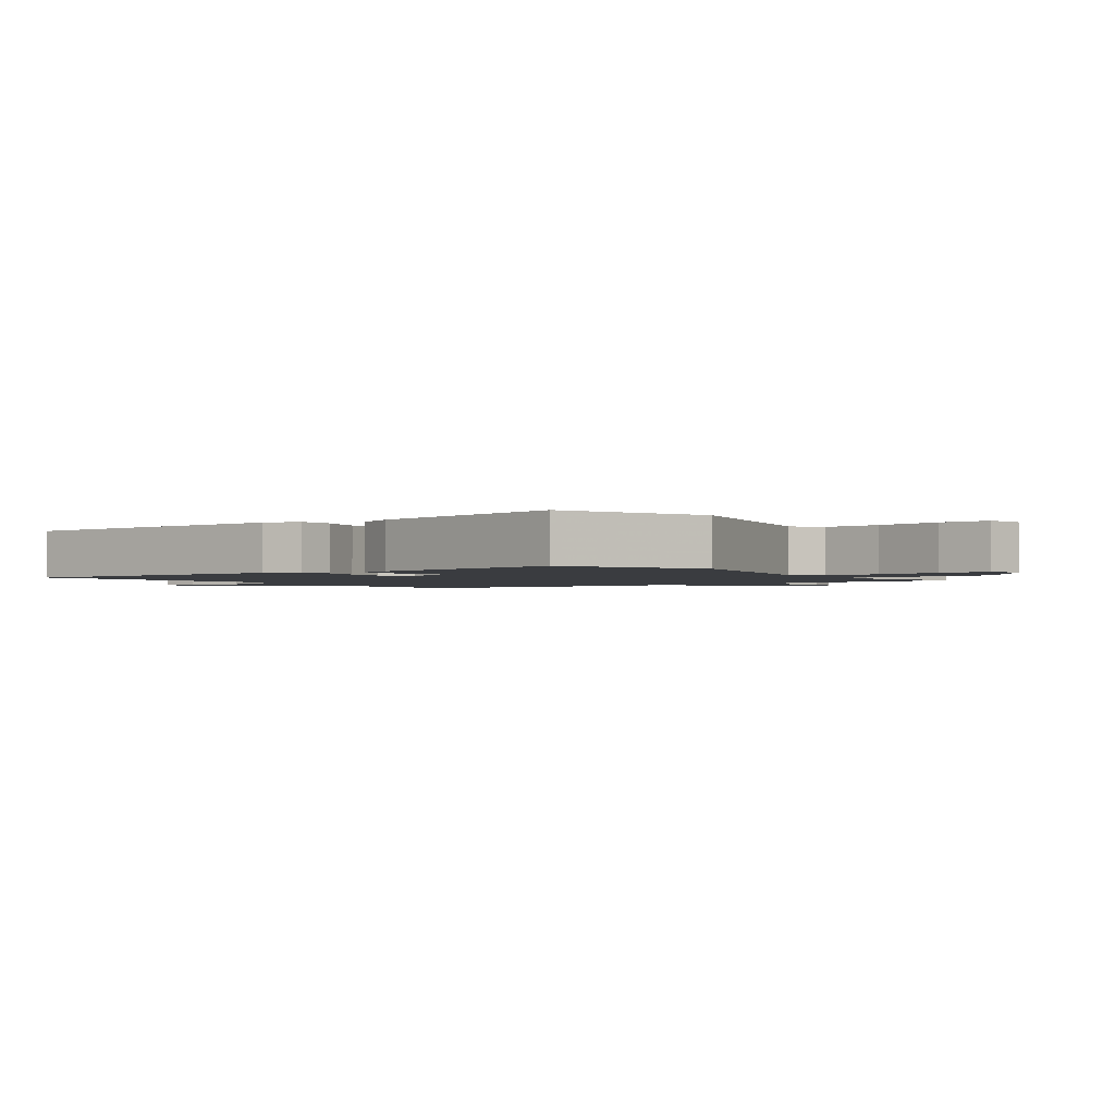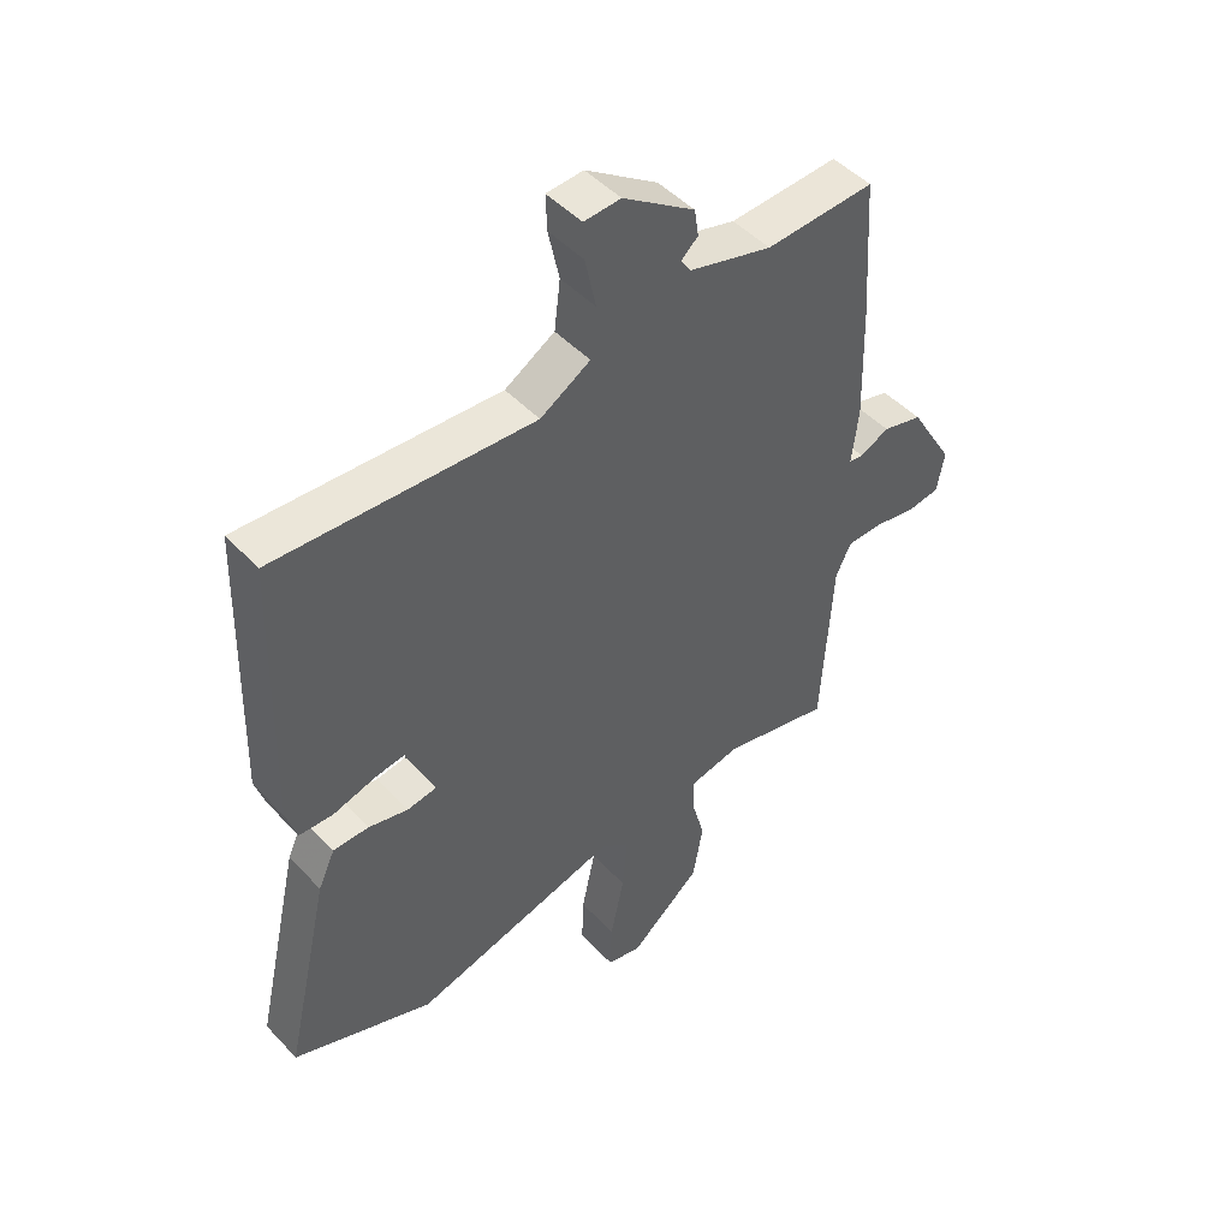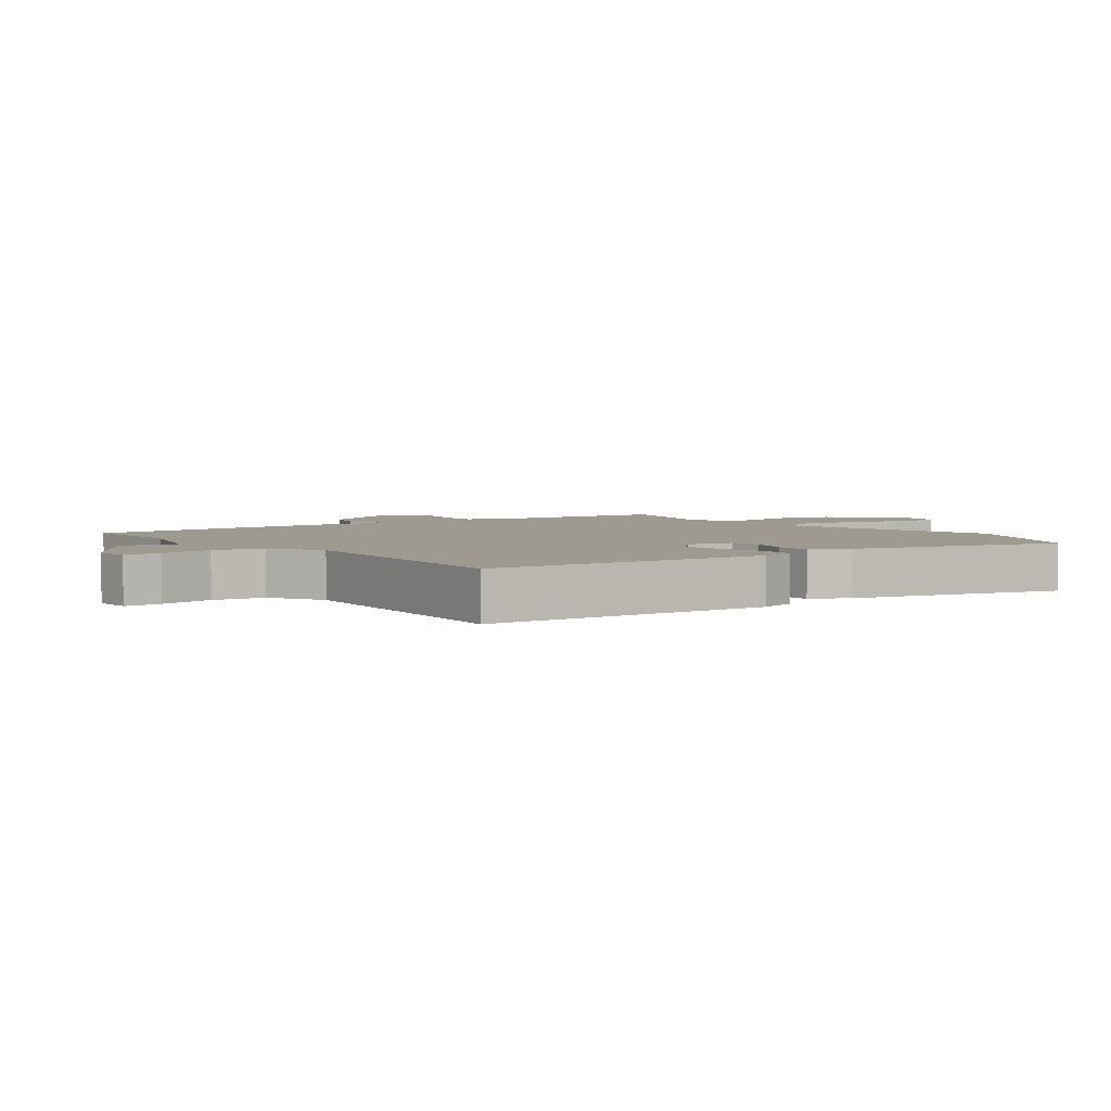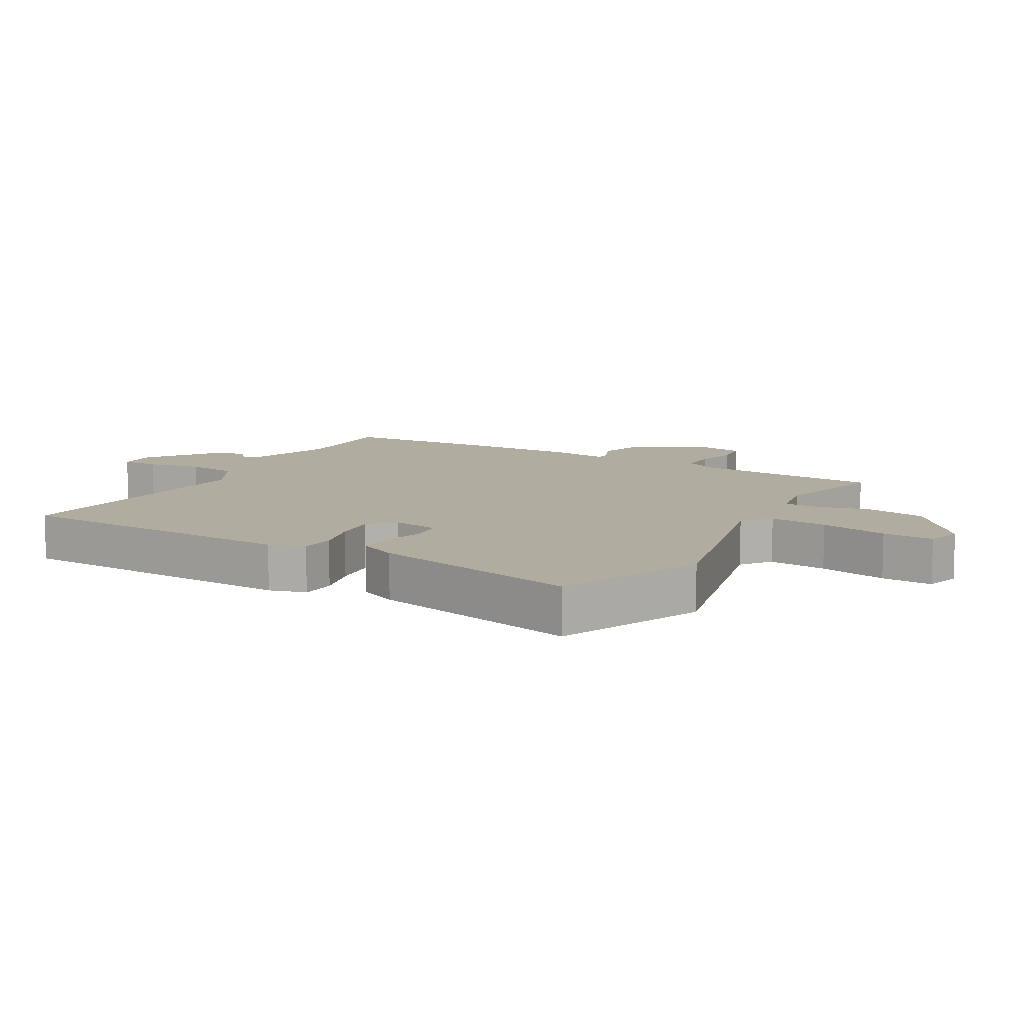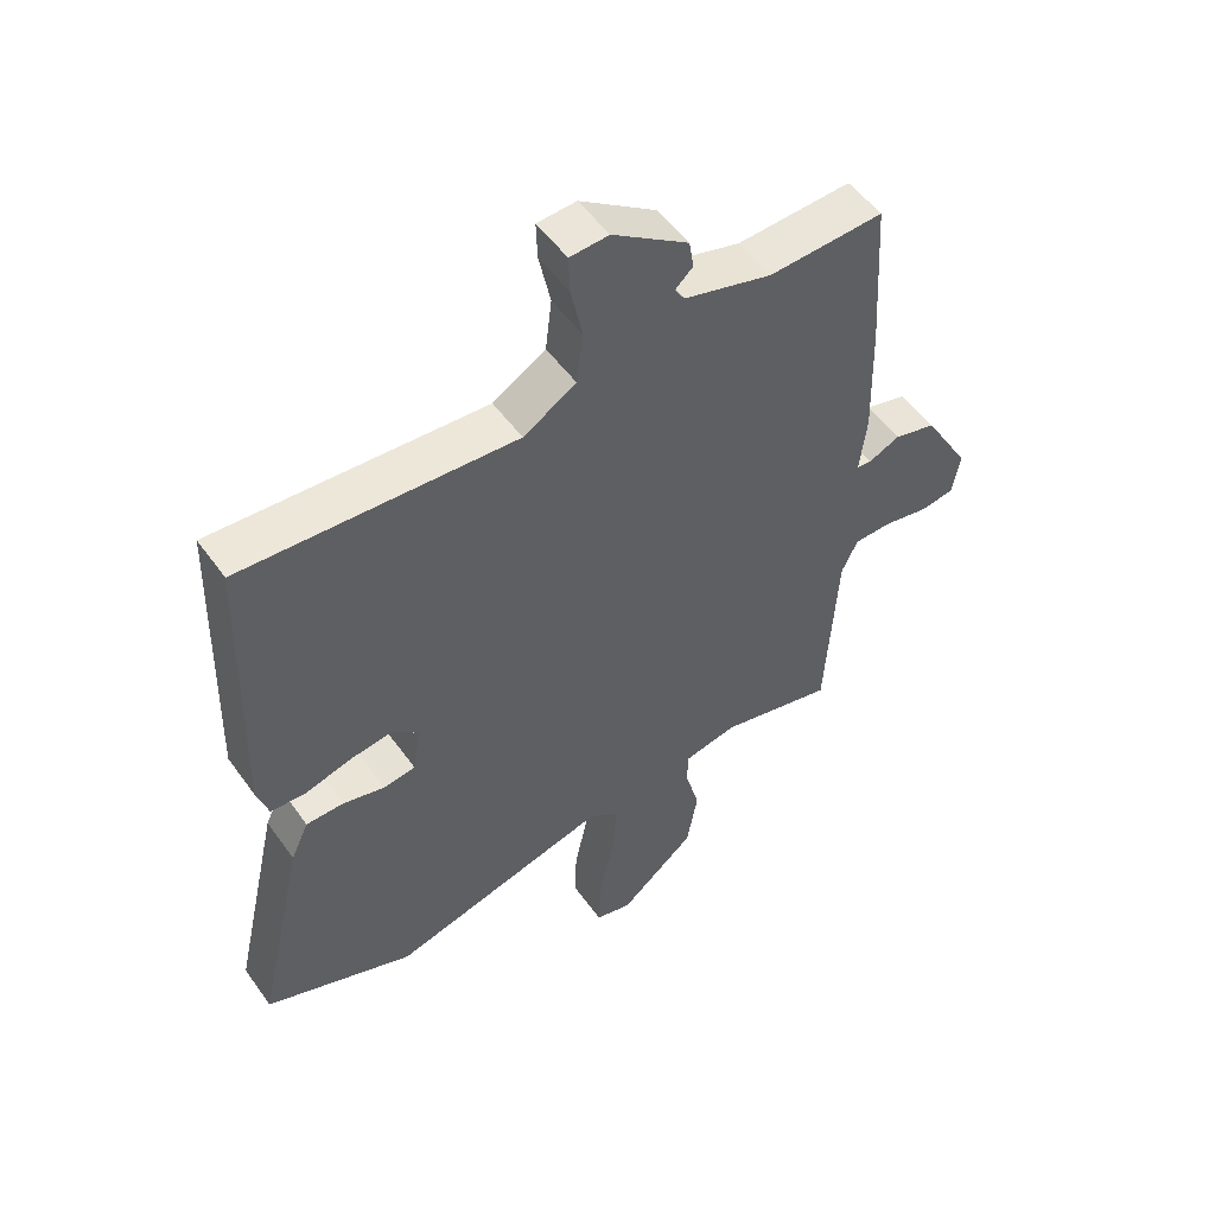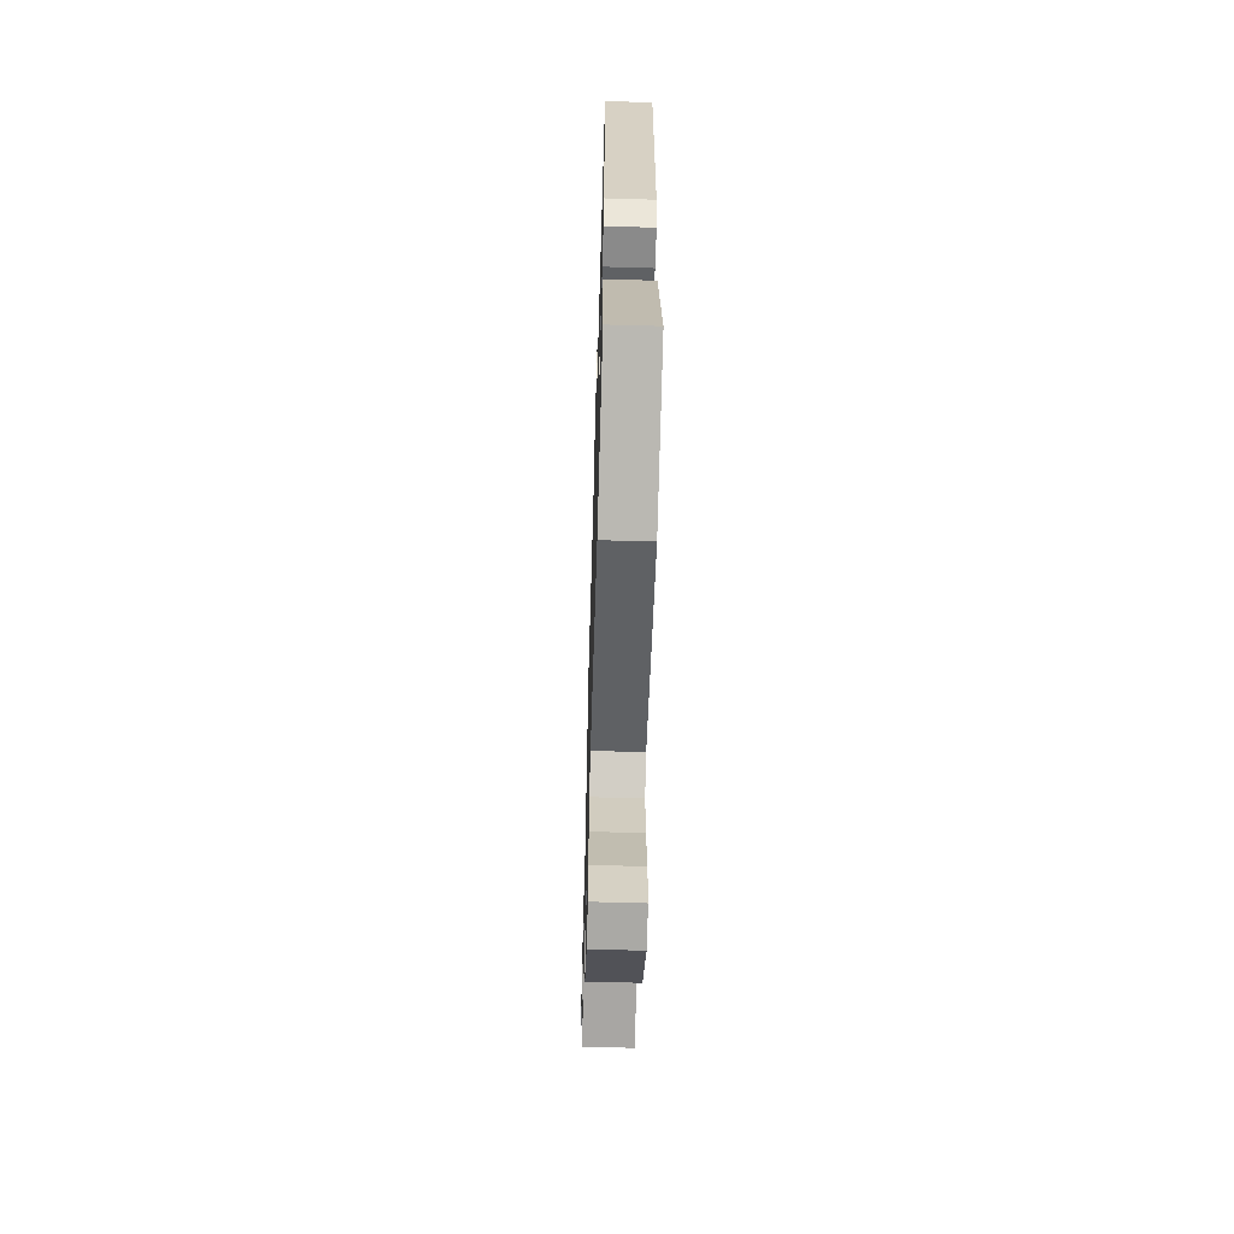
<metadata>
{"format":"obj","ext":"obj","renderer":"f3d","projection":"perspective","resolution":1024,"background":"white","views":[{"elev":-1.8,"azim":126.6,"up":"+Y"},{"elev":47.6,"azim":139.4,"up":"+Z"},{"elev":3.8,"azim":54.8,"up":"+Y"},{"elev":10.1,"azim":120.9,"up":"+Y"},{"elev":52.4,"azim":145.3,"up":"+Z"},{"elev":-61.5,"azim":88.3,"up":"+Z"}]}
</metadata>
<code>
v -0.512 0.07 0.314
v -0.497 0.07 0.554
v -0.317 0.07 0.544
v -0.179 0.07 0.582
v -0.163 0.07 0.606
v -0.191 0.07 0.632
v -0.184 0.07 0.677
v -0.065 0.07 0.758
v -0.004 0.07 0.754
v -0.006 0.07 0.695
v -0.024 0.07 0.61
v -0.014 0.07 0.528
v 0.069 0.07 0.478
v 0.496 0.07 0.501
v 0.51 0.07 0.045
v 0.492 0.07 -0.012
v 0.436 0.07 -0.014
v 0.364 0.07 0.007
v 0.296 0.07 0.017
v 0.256 0.07 -0.019
v 0.268 0.07 -0.093
v 0.318 0.07 -0.101
v 0.384 0.07 -0.085
v 0.443 0.07 -0.086
v 0.471 0.07 -0.147
v 0.547 0.07 -0.482
v 0.313 0.07 -0.571
v -0.031 0.07 -0.478
v -0.078 0.07 -0.512
v -0.07 0.07 -0.604
v -0.047 0.07 -0.712
v -0.044 0.07 -0.793
v -0.101 0.07 -0.807
v -0.22 0.07 -0.707
v -0.237 0.07 -0.611
v -0.215 0.07 -0.529
v -0.215 0.07 -0.474
v -0.299 0.07 -0.456
v -0.479 0.07 -0.497
v -0.497 0.07 -0.2
v -0.522 0.07 -0.147
v -0.581 0.07 -0.145
v -0.651 0.07 -0.158
v -0.705 0.07 -0.15
v -0.717 0.07 -0.082
v -0.644 0.07 0.041
v -0.578 0.07 0.058
v -0.529 0.07 0.035
v -0.506 0.07 0.037
v -0.517 0.07 0.13
v -0.512 0 0.314
v -0.497 0 0.554
v -0.317 0 0.544
v -0.179 0 0.582
v -0.163 0 0.606
v -0.191 0 0.632
v -0.184 0 0.677
v -0.065 0 0.758
v -0.004 0 0.754
v -0.006 0 0.695
v -0.024 0 0.61
v -0.014 0 0.528
v 0.069 0 0.478
v 0.496 0 0.501
v 0.51 0 0.045
v 0.492 0 -0.012
v 0.436 0 -0.014
v 0.364 0 0.007
v 0.296 0 0.017
v 0.256 0 -0.019
v 0.268 0 -0.093
v 0.318 0 -0.101
v 0.384 0 -0.085
v 0.443 0 -0.086
v 0.471 0 -0.147
v 0.547 0 -0.482
v 0.313 0 -0.571
v -0.031 0 -0.478
v -0.078 0 -0.512
v -0.07 0 -0.604
v -0.047 0 -0.712
v -0.044 0 -0.793
v -0.101 0 -0.807
v -0.22 0 -0.707
v -0.237 0 -0.611
v -0.215 0 -0.529
v -0.215 0 -0.474
v -0.299 0 -0.456
v -0.479 0 -0.497
v -0.497 0 -0.2
v -0.522 0 -0.147
v -0.581 0 -0.145
v -0.651 0 -0.158
v -0.705 0 -0.15
v -0.717 0 -0.082
v -0.644 0 0.041
v -0.578 0 0.058
v -0.529 0 0.035
v -0.506 0 0.037
v -0.517 0 0.13
f 1 2 3
f 50 1 3
f 49 50 3
f 46 47 48
f 45 46 48
f 44 45 48
f 43 44 48
f 42 43 48
f 41 42 48 49
f 49 3 4
f 41 49 4
f 40 41 4
f 40 4 5
f 39 40 5
f 38 39 5
f 34 35 36
f 33 34 36
f 32 33 36
f 31 32 36
f 30 31 36
f 29 30 36 37
f 28 29 37
f 26 27 28
f 25 26 28
f 24 25 28
f 23 24 28
f 22 23 28
f 28 37 38
f 22 28 38
f 21 22 38
f 16 17 18
f 15 16 18
f 14 15 18
f 13 14 18
f 12 13 18 19
f 9 10 11
f 8 9 11
f 7 8 11
f 6 7 11
f 5 6 11
f 5 11 12
f 38 5 12
f 21 38 12
f 20 21 12
f 12 19 20
f 53 52 51
f 53 51 100
f 53 100 99
f 98 97 96
f 98 96 95
f 98 95 94
f 98 94 93
f 98 93 92
f 99 98 92 91
f 54 53 99
f 54 99 91
f 54 91 90
f 55 54 90
f 55 90 89
f 55 89 88
f 86 85 84
f 86 84 83
f 86 83 82
f 86 82 81
f 86 81 80
f 87 86 80 79
f 87 79 78
f 78 77 76
f 78 76 75
f 78 75 74
f 78 74 73
f 78 73 72
f 88 87 78
f 88 78 72
f 88 72 71
f 68 67 66
f 68 66 65
f 68 65 64
f 68 64 63
f 69 68 63 62
f 61 60 59
f 61 59 58
f 61 58 57
f 61 57 56
f 61 56 55
f 62 61 55
f 62 55 88
f 62 88 71
f 62 71 70
f 70 69 62
f 1 51 52 2
f 2 52 53 3
f 3 53 54 4
f 4 54 55 5
f 5 55 56 6
f 6 56 57 7
f 7 57 58 8
f 8 58 59 9
f 9 59 60 10
f 10 60 61 11
f 11 61 62 12
f 12 62 63 13
f 13 63 64 14
f 14 64 65 15
f 15 65 66 16
f 16 66 67 17
f 17 67 68 18
f 18 68 69 19
f 19 69 70 20
f 20 70 71 21
f 21 71 72 22
f 22 72 73 23
f 23 73 74 24
f 24 74 75 25
f 25 75 76 26
f 26 76 77 27
f 27 77 78 28
f 28 78 79 29
f 29 79 80 30
f 30 80 81 31
f 31 81 82 32
f 32 82 83 33
f 33 83 84 34
f 34 84 85 35
f 35 85 86 36
f 36 86 87 37
f 37 87 88 38
f 38 88 89 39
f 39 89 90 40
f 40 90 91 41
f 41 91 92 42
f 42 92 93 43
f 43 93 94 44
f 44 94 95 45
f 45 95 96 46
f 46 96 97 47
f 47 97 98 48
f 48 98 99 49
f 49 99 100 50
f 50 100 51 1

</code>
